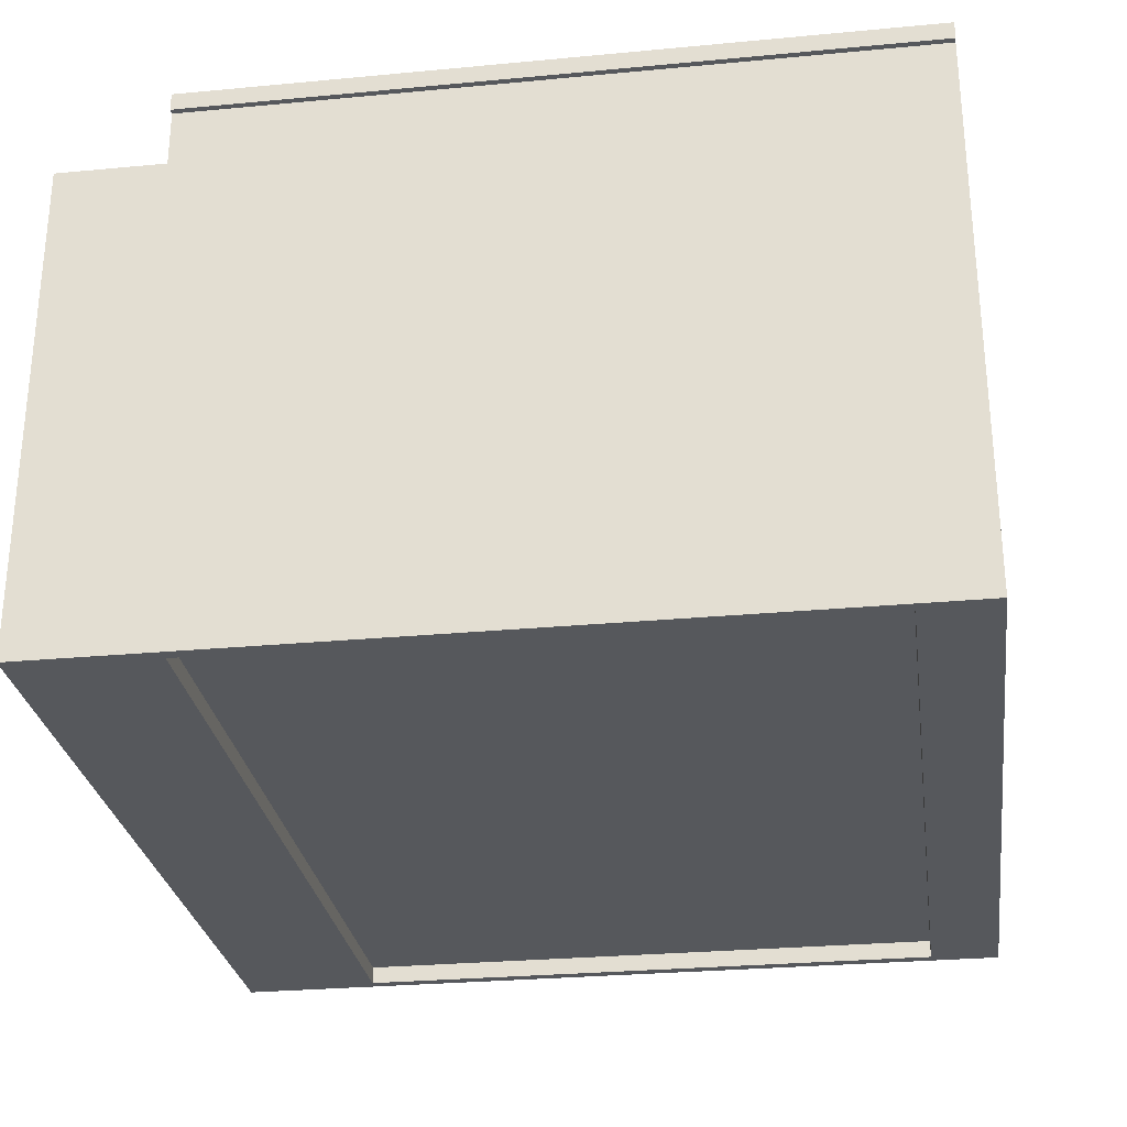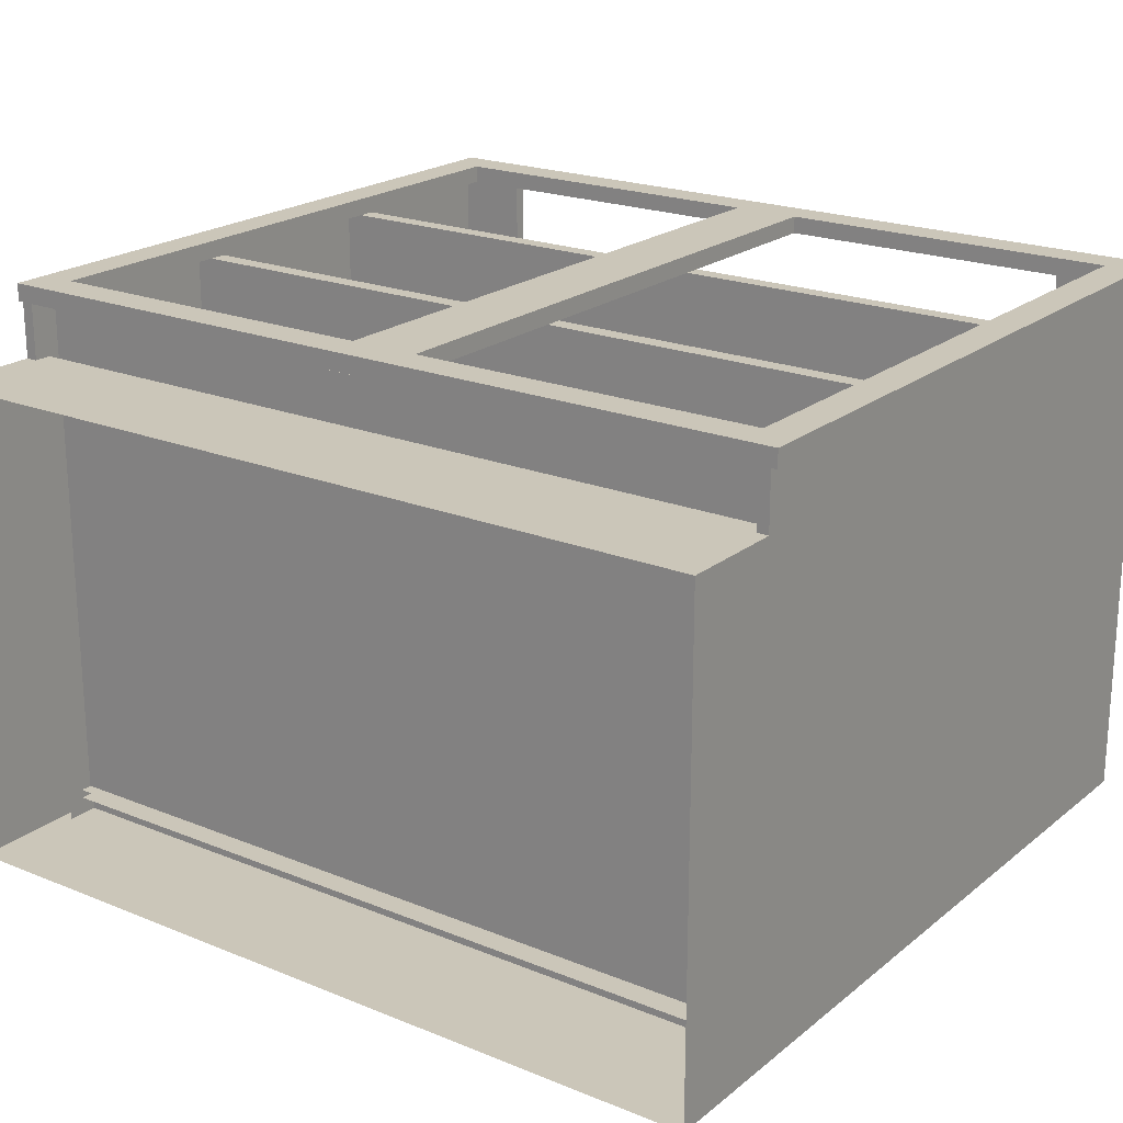
<metadata>
{"format":"obj","ext":"obj","renderer":"f3d","projection":"perspective","resolution":1024,"background":"white","views":[{"elev":-28.2,"azim":98.1,"up":"+Z"},{"elev":21.0,"azim":35.9,"up":"+Z"}]}
</metadata>
<code>
v 0.6177 0.2699 0.3861
v 0.6177 0.2699 0.3861
v -0.6371 0.2699 -0.4186
v -0.6371 0.2699 0.3861
v -0.6371 0.2699 0.3861
v 0.6177 0.2699 -0.4186
v -0.6371 0.2427 0.3861
v -0.6371 0.2427 0.3861
v 0.6177 0.2427 0.3861
v 0.6177 0.2427 0.3861
v 0.6177 0.2427 -0.4186
v -0.6371 0.2427 -0.4186
v 0.6177 0.2699 0.3861
v 0.6177 0.2699 0.3861
v -0.6371 0.2699 -0.4186
v -0.6371 0.2699 0.3861
v -0.6371 0.2699 0.3861
v 0.6177 0.2699 -0.4186
v -0.6371 0.2427 0.3861
v -0.6371 0.2427 0.3861
v 0.6177 0.2427 0.3861
v 0.6177 0.2427 0.3861
v 0.6177 0.2427 -0.4186
v -0.6371 0.2427 -0.4186
v 0.6177 -0.09379 0.3861
v 0.6177 -0.09379 0.3861
v -0.6371 -0.09379 -0.4186
v -0.6371 -0.09379 0.3861
v -0.6371 -0.09379 0.3861
v 0.6177 -0.09379 -0.4186
v -0.6371 -0.1211 0.3861
v -0.6371 -0.1211 0.3861
v 0.6177 -0.1211 0.3861
v 0.6177 -0.1211 0.3861
v 0.6177 -0.1211 -0.4186
v -0.6371 -0.1211 -0.4186
v 0.6177 -0.09379 0.3861
v 0.6177 -0.09379 0.3861
v -0.6371 -0.09379 -0.4186
v -0.6371 -0.09379 0.3861
v -0.6371 -0.09379 0.3861
v 0.6177 -0.09379 -0.4186
v -0.6371 -0.1211 0.3861
v -0.6371 -0.1211 0.3861
v 0.6177 -0.1211 0.3861
v 0.6177 -0.1211 0.3861
v 0.6177 -0.1211 -0.4186
v -0.6371 -0.1211 -0.4186
v -0.6371 0.57 -0.4322
v -0.6371 0.57 -0.4322
v 0.6177 -0.4484 -0.4322
v -0.6371 -0.4484 -0.4322
v 0.6177 0.57 -0.4322
v 0.6177 0.57 -0.4322
v 0.6177 0.57 -0.4186
v 0.6177 0.57 -0.4186
v -0.6371 0.57 -0.4186
v -0.6371 0.57 -0.4186
v -0.6371 -0.4484 -0.4186
v 0.6177 -0.4484 -0.4186
v -0.6371 0.57 -0.4322
v -0.6371 0.57 -0.4322
v 0.6177 -0.4484 -0.4322
v -0.6371 -0.4484 -0.4322
v 0.6177 0.57 -0.4322
v 0.6177 0.57 -0.4322
v 0.6177 0.57 -0.4186
v 0.6177 0.57 -0.4186
v -0.6371 0.57 -0.4186
v -0.6371 0.57 -0.4186
v -0.6371 -0.4484 -0.4186
v 0.6177 -0.4484 -0.4186
v 0.6177 -0.4302 0.3861
v -0.6371 -0.4302 -0.4186
v -0.6371 -0.4302 0.3861
v 0.6177 -0.4302 -0.4186
v 0.6177 -0.4302 0.3861
v -0.6371 -0.4302 -0.4186
v -0.6371 -0.4302 0.3861
v 0.6177 -0.4302 -0.4186
v 0.6359 -0.4757 -0.4595
v 0.6359 0.6155 -0.4595
v 0.6359 -0.4757 0.2998
v 0.6359 0.6155 0.2998
v 0.6359 -0.4757 -0.4595
v 0.6359 -0.4757 -0.4595
v 0.6177 -0.4757 -0.4595
v 0.6177 -0.4757 -0.4595
v 0.6359 0.6155 -0.4595
v 0.6359 0.6155 -0.4595
v 0.6359 0.6155 -0.4595
v 0.6177 0.6155 -0.4595
v 0.6177 0.6155 -0.4595
v 0.6177 0.6155 -0.4595
v 0.6359 -0.4757 0.2998
v 0.6177 0.6155 0.2998
v 0.6177 0.6155 0.2998
v 0.6359 0.6155 0.2998
v 0.6359 0.6155 0.2998
v 0.6177 -0.4757 0.2998
v 0.6359 -0.4757 -0.4595
v 0.6177 -0.4757 -0.4595
v 0.6177 -0.4757 -0.4595
v 0.6359 0.6155 -0.4595
v 0.6359 0.6155 -0.4595
v 0.6177 0.6155 -0.4595
v 0.6177 0.6155 -0.4595
v 0.6177 0.6155 -0.4595
v 0.6177 0.6155 0.2998
v 0.6177 0.6155 0.2998
v 0.6359 0.6155 0.2998
v 0.6177 -0.4757 0.2998
v 0.6359 0.6155 0.3861
v 0.6359 0.6155 0.2998
v 0.6359 -0.4757 0.3861
v 0.6359 -0.4757 0.2998
v 0.6359 0.6155 0.3861
v 0.6359 0.6155 0.3861
v 0.6359 0.6155 0.2998
v 0.6359 0.6155 0.2998
v 0.6177 0.6155 0.3861
v 0.6177 0.6155 0.3861
v 0.6359 -0.4757 0.3861
v 0.6359 -0.4757 0.3861
v 0.6177 0.6155 0.2998
v 0.6177 0.6155 0.2998
v 0.6359 -0.4757 0.2998
v 0.6359 -0.4757 0.2998
v 0.6177 -0.4757 0.2998
v 0.6177 -0.4757 0.2998
v 0.6177 -0.4757 0.3861
v 0.6177 -0.4757 0.3861
v 0.6359 0.6155 0.3861
v 0.6359 0.6155 0.2998
v 0.6177 0.6155 0.3861
v 0.6177 0.6155 0.3861
v 0.6359 -0.4757 0.3861
v 0.6177 0.6155 0.2998
v 0.6177 0.6155 0.2998
v 0.6359 -0.4757 0.2998
v 0.6177 -0.4757 0.2998
v 0.6177 -0.4757 0.2998
v 0.6177 -0.4757 0.3861
v 0.6177 -0.4757 0.3861
v -0.6553 0.6155 -0.4595
v -0.6553 -0.4757 -0.4595
v -0.6553 -0.4757 0.2998
v -0.6553 0.6155 0.2998
v -0.6553 0.6155 -0.4595
v -0.6553 0.6155 -0.4595
v -0.6553 0.6155 -0.4595
v -0.6371 -0.4757 -0.4595
v -0.6371 -0.4757 -0.4595
v -0.6553 -0.4757 -0.4595
v -0.6553 -0.4757 -0.4595
v -0.6371 0.6155 -0.4595
v -0.6371 0.6155 -0.4595
v -0.6371 0.6155 -0.4595
v -0.6553 -0.4757 0.2998
v -0.6371 0.6155 0.2998
v -0.6371 0.6155 0.2998
v -0.6553 0.6155 0.2998
v -0.6553 0.6155 0.2998
v -0.6371 -0.4757 0.2998
v -0.6553 0.6155 -0.4595
v -0.6553 0.6155 -0.4595
v -0.6371 -0.4757 -0.4595
v -0.6371 -0.4757 -0.4595
v -0.6553 -0.4757 -0.4595
v -0.6371 0.6155 -0.4595
v -0.6371 0.6155 -0.4595
v -0.6371 0.6155 -0.4595
v -0.6371 0.6155 0.2998
v -0.6371 0.6155 0.2998
v -0.6553 0.6155 0.2998
v -0.6371 -0.4757 0.2998
v -0.6553 0.6155 0.2998
v -0.6553 0.6155 0.3861
v -0.6553 -0.4757 0.3861
v -0.6553 -0.4757 0.2998
v -0.6371 0.6155 0.3861
v -0.6371 0.6155 0.3861
v -0.6553 0.6155 0.2998
v -0.6553 0.6155 0.2998
v -0.6553 0.6155 0.3861
v -0.6553 0.6155 0.3861
v -0.6371 0.6155 0.2998
v -0.6371 0.6155 0.2998
v -0.6553 -0.4757 0.3861
v -0.6553 -0.4757 0.3861
v -0.6371 -0.4757 0.2998
v -0.6371 -0.4757 0.2998
v -0.6553 -0.4757 0.2998
v -0.6553 -0.4757 0.2998
v -0.6371 -0.4757 0.3861
v -0.6371 -0.4757 0.3861
v -0.6371 0.6155 0.3861
v -0.6371 0.6155 0.3861
v -0.6553 0.6155 0.2998
v -0.6553 0.6155 0.3861
v -0.6371 0.6155 0.2998
v -0.6371 0.6155 0.2998
v -0.6553 -0.4757 0.3861
v -0.6371 -0.4757 0.2998
v -0.6371 -0.4757 0.2998
v -0.6553 -0.4757 0.2998
v -0.6371 -0.4757 0.3861
v -0.6371 -0.4757 0.3861
v -0.6098 -0.4757 0.3861
v -0.6644 -0.4757 0.4134
v -0.6644 -0.4757 0.4134
v -0.6644 -0.4757 0.3861
v -0.6098 -0.4757 0.4134
v -0.6098 -0.4757 0.4134
v -0.6644 0.6155 0.3861
v -0.6098 0.6155 0.4134
v -0.6098 0.6155 0.4134
v -0.6644 0.6155 0.4134
v -0.6644 0.6155 0.4134
v -0.6098 0.6155 0.3861
v -0.6098 -0.4757 0.3861
v -0.6098 -0.4757 0.3861
v -0.6098 -0.4757 0.3861
v -0.6644 -0.4757 0.4134
v -0.6644 -0.4757 0.4134
v -0.6644 -0.4757 0.4134
v -0.6644 -0.4757 0.3861
v -0.6644 -0.4757 0.3861
v -0.6644 -0.4757 0.3861
v -0.6098 -0.4757 0.4134
v -0.6098 -0.4757 0.4134
v -0.6098 -0.4757 0.4134
v -0.6644 0.6155 0.3861
v -0.6644 0.6155 0.3861
v -0.6644 0.6155 0.3861
v -0.6098 0.6155 0.4134
v -0.6098 0.6155 0.4134
v -0.6098 0.6155 0.4134
v -0.6644 0.6155 0.4134
v -0.6644 0.6155 0.4134
v -0.6644 0.6155 0.4134
v -0.6098 0.6155 0.3861
v -0.6098 0.6155 0.3861
v -0.6098 0.6155 0.3861
v -0.6098 -0.4757 0.3861
v -0.6098 -0.4757 0.3861
v -0.6644 -0.4757 0.4134
v -0.6644 -0.4757 0.3861
v -0.6644 -0.4757 0.3861
v -0.6098 -0.4757 0.4134
v -0.6644 0.6155 0.3861
v -0.6644 0.6155 0.3861
v -0.6098 0.6155 0.4134
v -0.6644 0.6155 0.4134
v -0.6098 0.6155 0.3861
v -0.6098 0.6155 0.3861
v 0.645 -0.4757 0.3861
v 0.5905 -0.4757 0.4134
v 0.5905 -0.4757 0.4134
v 0.5905 -0.4757 0.3861
v 0.645 -0.4757 0.4134
v 0.645 -0.4757 0.4134
v 0.5905 0.6155 0.3861
v 0.645 0.6155 0.4134
v 0.645 0.6155 0.4134
v 0.5905 0.6155 0.4134
v 0.5905 0.6155 0.4134
v 0.645 0.6155 0.3861
v 0.645 -0.4757 0.3861
v 0.645 -0.4757 0.3861
v 0.645 -0.4757 0.3861
v 0.5905 -0.4757 0.4134
v 0.5905 -0.4757 0.4134
v 0.5905 -0.4757 0.4134
v 0.5905 -0.4757 0.3861
v 0.5905 -0.4757 0.3861
v 0.5905 -0.4757 0.3861
v 0.645 -0.4757 0.4134
v 0.645 -0.4757 0.4134
v 0.645 -0.4757 0.4134
v 0.5905 0.6155 0.3861
v 0.5905 0.6155 0.3861
v 0.5905 0.6155 0.3861
v 0.645 0.6155 0.4134
v 0.645 0.6155 0.4134
v 0.645 0.6155 0.4134
v 0.5905 0.6155 0.4134
v 0.5905 0.6155 0.4134
v 0.5905 0.6155 0.4134
v 0.645 0.6155 0.3861
v 0.645 0.6155 0.3861
v 0.645 0.6155 0.3861
v 0.645 -0.4757 0.3861
v 0.645 -0.4757 0.3861
v 0.5905 -0.4757 0.4134
v 0.5905 -0.4757 0.3861
v 0.5905 -0.4757 0.3861
v 0.645 -0.4757 0.4134
v 0.5905 0.6155 0.3861
v 0.5905 0.6155 0.3861
v 0.645 0.6155 0.4134
v 0.5905 0.6155 0.4134
v 0.645 0.6155 0.3861
v 0.645 0.6155 0.3861
v 0.04488 -0.4211 0.3861
v 0.04488 0.5609 0.3861
v -0.06423 0.5609 0.3861
v -0.06423 -0.4211 0.3861
v 0.04488 -0.4211 0.3861
v 0.04488 -0.4211 0.3861
v 0.04488 0.5609 0.4134
v 0.04488 0.5609 0.4134
v 0.04488 -0.4211 0.4134
v 0.04488 -0.4211 0.4134
v 0.04488 0.5609 0.3861
v 0.04488 0.5609 0.3861
v -0.06423 -0.4211 0.4134
v -0.06423 -0.4211 0.4134
v -0.06423 0.5609 0.3861
v -0.06423 0.5609 0.3861
v -0.06423 0.5609 0.4134
v -0.06423 0.5609 0.4134
v -0.06423 -0.4211 0.3861
v -0.06423 -0.4211 0.3861
v 0.04488 -0.4211 0.3861
v 0.04488 0.5609 0.4134
v 0.04488 0.5609 0.4134
v 0.04488 -0.4211 0.4134
v 0.04488 -0.4211 0.4134
v 0.04488 0.5609 0.3861
v -0.06423 -0.4211 0.4134
v -0.06423 -0.4211 0.4134
v -0.06423 0.5609 0.3861
v -0.06423 0.5609 0.4134
v -0.06423 0.5609 0.4134
v -0.06423 -0.4211 0.3861
v 0.6177 0.5882 0.3861
v 0.6177 0.5882 -0.4322
v 0.5086 0.5882 0.3861
v 0.5086 0.5882 0.3861
v 0.5086 0.5882 -0.4322
v 0.5086 0.5882 -0.4322
v 0.5086 0.57 -0.4322
v 0.5086 0.57 -0.4322
v 0.5086 0.57 0.3861
v 0.5086 0.57 0.3861
v 0.6177 0.57 -0.4322
v 0.6177 0.57 0.3861
v 0.6177 0.5882 0.3861
v 0.6177 0.5882 -0.4322
v 0.5086 0.5882 0.3861
v 0.5086 0.5882 0.3861
v 0.5086 0.5882 -0.4322
v 0.5086 0.5882 -0.4322
v 0.5086 0.57 -0.4322
v 0.5086 0.57 -0.4322
v 0.5086 0.57 0.3861
v 0.5086 0.57 0.3861
v 0.6177 0.57 -0.4322
v 0.6177 0.57 0.3861
v -0.528 0.5882 0.3861
v -0.528 0.5882 0.3861
v -0.6371 0.5882 -0.4322
v -0.6371 0.5882 0.3861
v -0.528 0.5882 -0.4322
v -0.528 0.5882 -0.4322
v -0.528 0.57 -0.4322
v -0.528 0.57 -0.4322
v -0.528 0.57 0.3861
v -0.528 0.57 0.3861
v -0.6371 0.57 -0.4322
v -0.6371 0.57 0.3861
v -0.528 0.5882 0.3861
v -0.528 0.5882 0.3861
v -0.6371 0.5882 -0.4322
v -0.6371 0.5882 0.3861
v -0.528 0.5882 -0.4322
v -0.528 0.5882 -0.4322
v -0.528 0.57 -0.4322
v -0.528 0.57 -0.4322
v -0.528 0.57 0.3861
v -0.528 0.57 0.3861
v -0.6371 0.57 -0.4322
v -0.6371 0.57 0.3861
v -0.6371 0.6155 -0.4595
v -0.6371 0.6155 -0.4595
v 0.6177 0.5063 -0.4595
v 0.6177 0.5063 -0.4595
v -0.6371 0.5063 -0.4595
v -0.6371 0.5063 -0.4595
v 0.6177 0.6155 -0.4595
v 0.6177 0.6155 -0.4595
v -0.6371 0.5063 -0.4322
v 0.6177 0.6155 -0.4322
v 0.6177 0.6155 -0.4322
v 0.6177 0.5063 -0.4322
v -0.6371 0.6155 -0.4322
v -0.6371 0.6155 -0.4322
v -0.6371 0.57 -0.4322
v 0.6177 0.57 -0.4322
v -0.6371 0.6155 -0.4595
v -0.6371 0.6155 -0.4595
v 0.6177 0.5063 -0.4595
v 0.6177 0.5063 -0.4595
v -0.6371 0.5063 -0.4595
v -0.6371 0.5063 -0.4595
v 0.6177 0.6155 -0.4595
v 0.6177 0.6155 -0.4595
v -0.6371 0.5063 -0.4322
v 0.6177 0.6155 -0.4322
v 0.6177 0.6155 -0.4322
v 0.6177 0.5063 -0.4322
v -0.6371 0.6155 -0.4322
v -0.6371 0.6155 -0.4322
v -0.6371 0.57 -0.4322
v 0.6177 0.57 -0.4322
v 0.5905 -0.4757 0.3861
v -0.6098 -0.4211 0.3861
v -0.6098 -0.4757 0.3861
v 0.5905 -0.4211 0.3861
v 0.5905 -0.4211 0.4134
v 0.5905 -0.4211 0.4134
v -0.6098 -0.4757 0.4134
v -0.6098 -0.4757 0.4134
v 0.5905 -0.4757 0.4134
v 0.5905 -0.4757 0.4134
v -0.6098 -0.4211 0.4134
v -0.6098 -0.4211 0.4134
v 0.5905 -0.4757 0.3861
v 0.5905 -0.4757 0.3861
v -0.6098 -0.4211 0.3861
v -0.6098 -0.4211 0.3861
v -0.6098 -0.4757 0.3861
v -0.6098 -0.4757 0.3861
v 0.5905 -0.4211 0.3861
v 0.5905 -0.4211 0.3861
v 0.5905 -0.4211 0.4134
v 0.5905 -0.4211 0.4134
v -0.6098 -0.4757 0.4134
v -0.6098 -0.4757 0.4134
v 0.5905 -0.4757 0.4134
v 0.5905 -0.4757 0.4134
v -0.6098 -0.4211 0.4134
v -0.6098 -0.4211 0.4134
v 0.5905 -0.4757 0.3861
v -0.6098 -0.4211 0.3861
v -0.6098 -0.4757 0.3861
v 0.5905 -0.4211 0.3861
v 0.5905 0.5609 0.3861
v -0.6098 0.6155 0.3861
v -0.6098 0.5609 0.3861
v 0.5905 0.6155 0.3861
v 0.5905 0.6155 0.4134
v 0.5905 0.6155 0.4134
v -0.6098 0.5609 0.4134
v -0.6098 0.5609 0.4134
v 0.5905 0.5609 0.4134
v 0.5905 0.5609 0.4134
v -0.6098 0.6155 0.4134
v -0.6098 0.6155 0.4134
v 0.5905 0.5609 0.3861
v 0.5905 0.5609 0.3861
v -0.6098 0.6155 0.3861
v -0.6098 0.6155 0.3861
v -0.6098 0.5609 0.3861
v -0.6098 0.5609 0.3861
v 0.5905 0.6155 0.3861
v 0.5905 0.6155 0.3861
v 0.5905 0.6155 0.4134
v 0.5905 0.6155 0.4134
v -0.6098 0.5609 0.4134
v -0.6098 0.5609 0.4134
v 0.5905 0.5609 0.4134
v 0.5905 0.5609 0.4134
v -0.6098 0.6155 0.4134
v -0.6098 0.6155 0.4134
v 0.5905 0.5609 0.3861
v -0.6098 0.6155 0.3861
v -0.6098 0.5609 0.3861
v 0.5905 0.6155 0.3861
v -0.3097 -0.4257 -0.4322
v -0.3097 -0.4257 -0.4322
v -0.6371 -0.4257 -0.4322
v -0.6371 -0.4257 -0.4322
v -0.3097 -0.3258 -0.4322
v -0.3097 -0.3258 -0.4322
v -0.6371 -0.3258 -0.4322
v -0.6371 -0.3258 -0.4322
v 0.6359 -0.6394 -0.4595
v 0.6359 -0.4757 -0.4595
v 0.6359 -0.6394 0.2998
v 0.6359 -0.6394 0.2998
v 0.6359 -0.4757 0.2998
v 0.6359 -0.4757 0.2998
v 0.6177 -0.4757 0.2998
v 0.6177 -0.6394 0.2998
v 0.6359 -0.6394 -0.4595
v 0.6359 -0.6394 -0.4595
v 0.6177 -0.6394 -0.4595
v 0.6359 -0.4757 -0.4595
v 0.6359 -0.4757 -0.4595
v 0.6177 -0.4757 -0.4595
v 0.6359 -0.6394 0.2998
v 0.6359 -0.6394 0.2998
v 0.6359 -0.4757 0.2998
v 0.6359 -0.4757 0.2998
v 0.6177 -0.4757 0.2998
v 0.6177 -0.6394 0.2998
v 0.6359 -0.6394 -0.4595
v 0.6177 -0.6394 -0.4595
v 0.6359 -0.4757 -0.4595
v 0.6177 -0.4757 -0.4595
v -0.6371 -0.4257 -0.4322
v 0.6177 -0.4257 -0.4595
v 0.6177 -0.4257 -0.4595
v -0.6371 -0.4257 -0.4595
v -0.6371 -0.4257 -0.4595
v 0.6177 -0.4257 -0.4322
v 0.6177 -0.6394 -0.4595
v -0.6371 -0.6394 -0.4595
v -0.6371 -0.4257 -0.4322
v 0.6177 -0.4257 -0.4595
v 0.6177 -0.4257 -0.4595
v -0.6371 -0.4257 -0.4595
v -0.6371 -0.4257 -0.4595
v 0.6177 -0.4257 -0.4322
v 0.6177 -0.6394 -0.4595
v -0.6371 -0.6394 -0.4595
v -0.6553 -0.4757 -0.4595
v -0.6553 -0.6394 -0.4595
v -0.6553 -0.6394 0.2998
v -0.6553 -0.6394 0.2998
v -0.6553 -0.4757 0.2998
v -0.6553 -0.4757 0.2998
v -0.6371 -0.4757 0.2998
v -0.6371 -0.6394 0.2998
v -0.6553 -0.4757 -0.4595
v -0.6553 -0.4757 -0.4595
v -0.6371 -0.6394 -0.4595
v -0.6553 -0.6394 -0.4595
v -0.6553 -0.6394 -0.4595
v -0.6371 -0.4757 -0.4595
v -0.6553 -0.6394 0.2998
v -0.6553 -0.6394 0.2998
v -0.6553 -0.4757 0.2998
v -0.6553 -0.4757 0.2998
v -0.6371 -0.4757 0.2998
v -0.6371 -0.6394 0.2998
v -0.6553 -0.4757 -0.4595
v -0.6371 -0.6394 -0.4595
v -0.6553 -0.6394 -0.4595
v -0.6371 -0.4757 -0.4595
v 0.6177 -0.4484 0.2998
v -0.6371 -0.6394 0.2998
v 0.6177 -0.6394 0.2998
v -0.6371 -0.4484 0.2998
v 0.6177 -0.4484 0.2998
v -0.6371 -0.6394 0.2998
v 0.6177 -0.6394 0.2998
v -0.6371 -0.4484 0.2998
f 4 3 1
f 6 1 3
f 5 2 8
f 10 8 2
f 9 11 7
f 12 7 11
f 13 15 16
f 15 13 18
f 19 14 17
f 14 19 21
f 20 23 22
f 23 20 24
f 28 27 25
f 30 25 27
f 29 26 32
f 34 32 26
f 33 35 31
f 36 31 35
f 37 39 40
f 39 37 42
f 43 38 41
f 38 43 45
f 44 47 46
f 47 44 48
f 52 51 49
f 53 49 51
f 54 56 50
f 58 50 56
f 57 55 59
f 60 59 55
f 61 63 64
f 63 61 65
f 62 67 66
f 67 62 69
f 71 68 70
f 68 71 72
f 75 74 73
f 76 73 74
f 77 78 79
f 78 77 80
f 81 82 83
f 84 83 82
f 90 87 86
f 87 90 92
f 95 89 85
f 91 96 93
f 97 88 94
f 89 95 98
f 96 91 99
f 88 97 100
f 101 102 104
f 106 104 102
f 107 109 105
f 108 103 110
f 111 105 109
f 112 110 103
f 113 115 114
f 116 114 115
f 121 120 118
f 119 124 117
f 120 121 125
f 124 119 128
f 122 130 126
f 129 123 127
f 130 122 132
f 123 129 131
f 133 134 135
f 138 135 134
f 139 141 136
f 140 137 142
f 143 136 141
f 144 142 137
f 147 145 146
f 145 147 148
f 155 152 150
f 156 150 152
f 154 149 159
f 157 160 151
f 158 153 161
f 162 159 149
f 163 151 160
f 164 161 153
f 165 167 169
f 167 165 170
f 166 173 171
f 174 168 172
f 173 166 175
f 168 174 176
f 177 179 178
f 179 177 180
f 186 184 181
f 187 181 184
f 185 190 183
f 188 192 182
f 194 183 190
f 196 182 192
f 193 189 191
f 195 191 189
f 197 199 200
f 199 197 201
f 198 204 202
f 204 198 207
f 205 203 206
f 203 205 208
f 211 215 212
f 209 216 213
f 217 210 214
f 215 211 219
f 216 209 220
f 210 217 218
f 228 225 223
f 230 223 225
f 229 234 226
f 227 222 233
f 231 238 221
f 232 224 236
f 239 226 234
f 243 233 222
f 244 221 238
f 240 236 224
f 241 235 237
f 242 237 235
f 245 247 248
f 247 245 250
f 251 246 249
f 246 251 255
f 253 252 254
f 252 253 256
f 259 263 260
f 257 264 261
f 265 258 262
f 263 259 267
f 264 257 268
f 258 265 266
f 276 273 271
f 278 271 273
f 277 282 274
f 275 270 281
f 279 286 269
f 280 272 284
f 287 274 282
f 291 281 270
f 292 269 286
f 288 284 272
f 289 283 285
f 290 285 283
f 293 295 296
f 295 293 298
f 299 294 297
f 294 299 303
f 301 300 302
f 300 301 304
f 305 307 306
f 307 305 308
f 313 311 310
f 316 310 311
f 314 318 312
f 315 320 309
f 322 312 318
f 324 309 320
f 321 317 319
f 323 319 317
f 325 326 328
f 326 325 330
f 327 331 329
f 331 327 334
f 333 332 335
f 332 333 336
f 339 338 337
f 338 339 341
f 340 344 342
f 344 340 346
f 345 347 343
f 347 345 348
f 349 350 351
f 353 351 350
f 354 355 352
f 357 352 355
f 356 359 358
f 360 358 359
f 364 363 361
f 365 361 363
f 366 368 362
f 370 362 368
f 367 371 369
f 372 369 371
f 373 375 376
f 375 373 377
f 374 379 378
f 379 374 381
f 382 383 380
f 383 382 384
f 390 388 386
f 392 386 388
f 389 393 387
f 391 395 385
f 396 387 393
f 398 385 395
f 397 394 399
f 400 399 394
f 401 403 405
f 403 401 407
f 404 409 406
f 402 410 408
f 409 404 412
f 410 402 413
f 415 411 414
f 411 415 416
f 418 417 419
f 417 418 420
f 426 424 422
f 428 422 424
f 425 430 423
f 427 432 421
f 434 423 430
f 436 421 432
f 433 429 431
f 435 431 429
f 437 439 441
f 439 437 443
f 440 445 442
f 438 446 444
f 445 440 447
f 446 438 448
f 450 449 451
f 449 450 452
f 458 456 454
f 460 454 456
f 457 462 455
f 459 464 453
f 466 455 462
f 468 453 464
f 465 461 463
f 467 463 461
f 469 471 473
f 471 469 475
f 472 477 474
f 470 478 476
f 477 472 479
f 478 470 480
f 481 483 485
f 486 484 482
f 482 486 484
f 483 485 481
f 487 485 483
f 484 486 488
f 488 484 486
f 485 483 487
f 489 490 492
f 494 492 490
f 493 495 491
f 496 491 495
f 500 499 497
f 499 500 502
f 504 501 498
f 501 504 506
f 503 507 505
f 507 503 508
f 509 510 511
f 512 511 510
f 516 514 513
f 518 513 514
f 515 517 519
f 520 519 517
f 521 522 524
f 522 521 526
f 527 525 523
f 525 527 528
f 532 529 530
f 529 532 534
f 531 535 533
f 535 531 536
f 540 539 537
f 542 537 539
f 541 538 544
f 546 544 538
f 545 547 543
f 548 543 547
f 549 550 551
f 550 549 552
f 555 554 553
f 556 553 554
f 557 558 559
f 558 557 560

</code>
